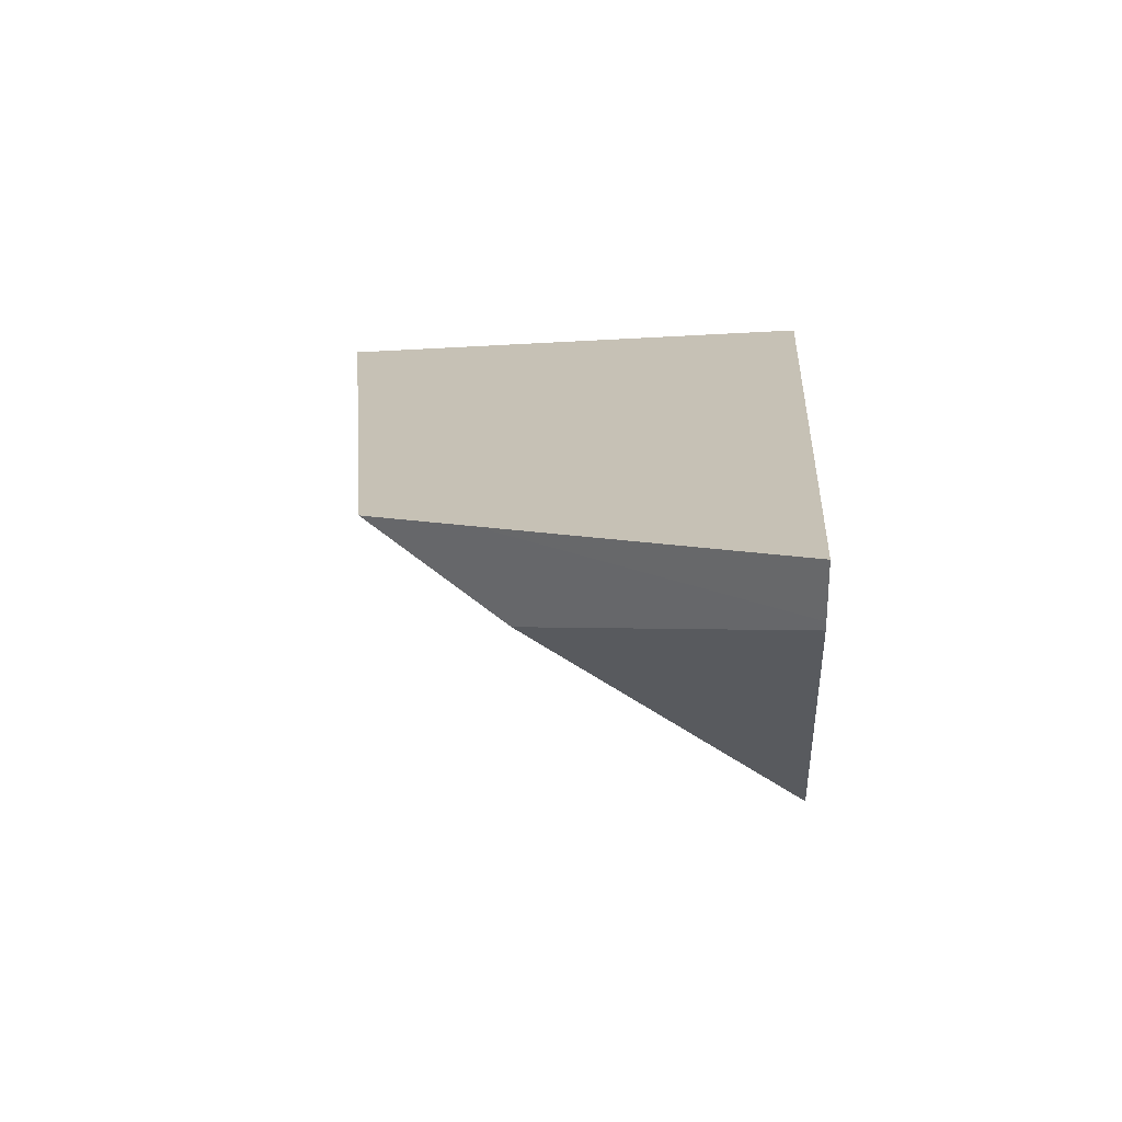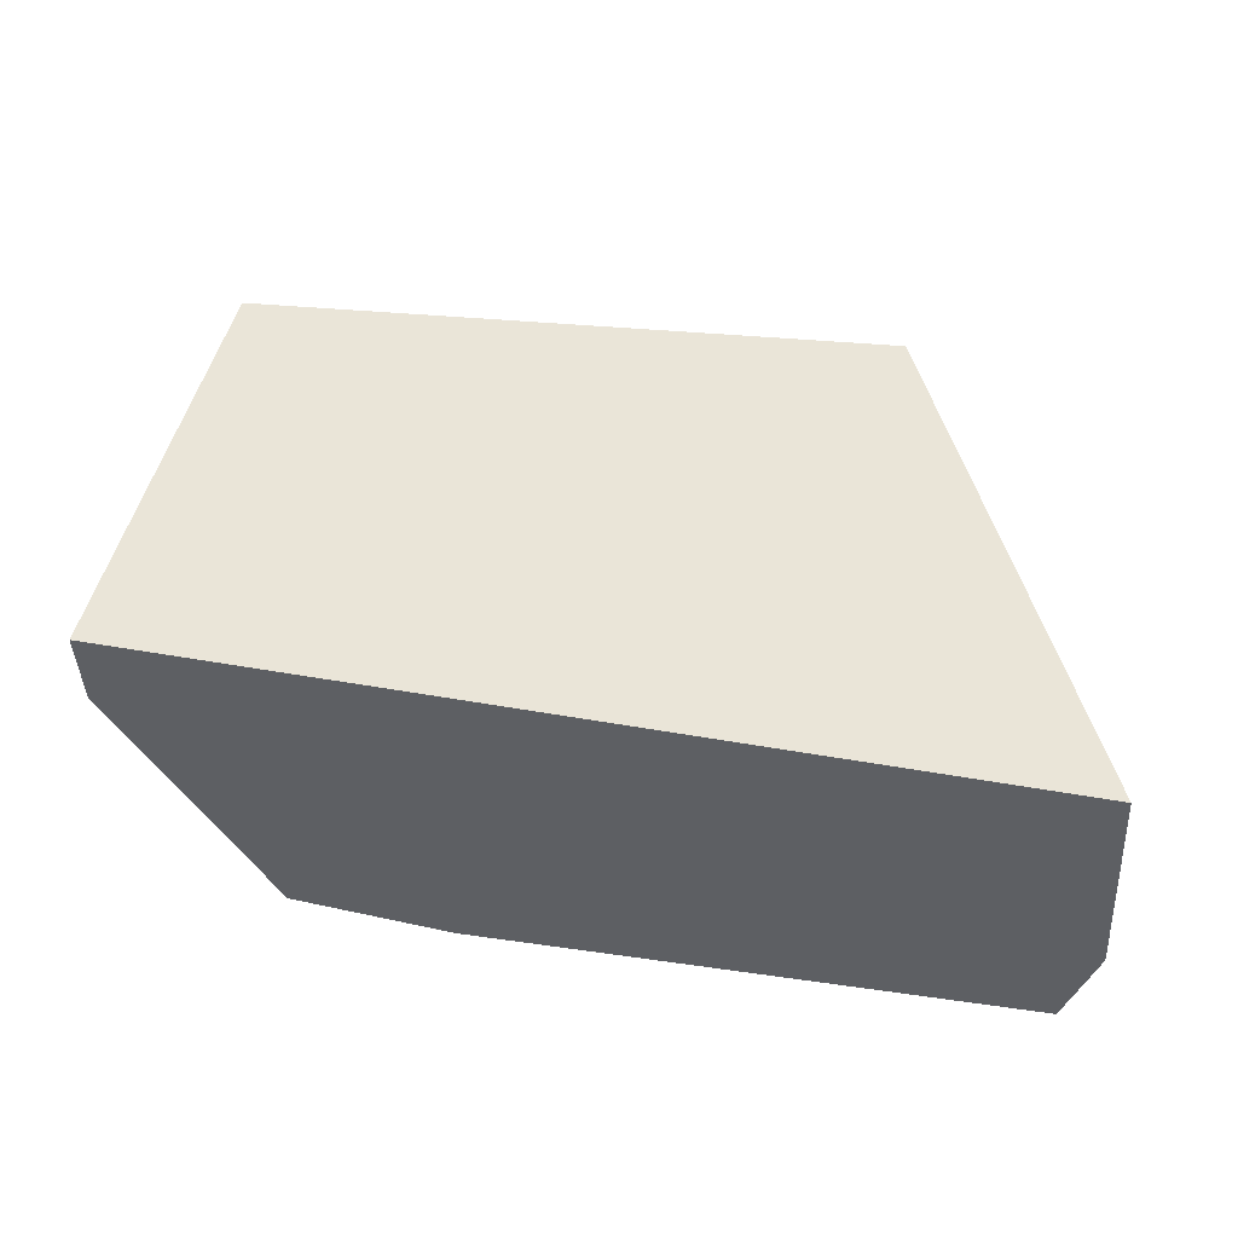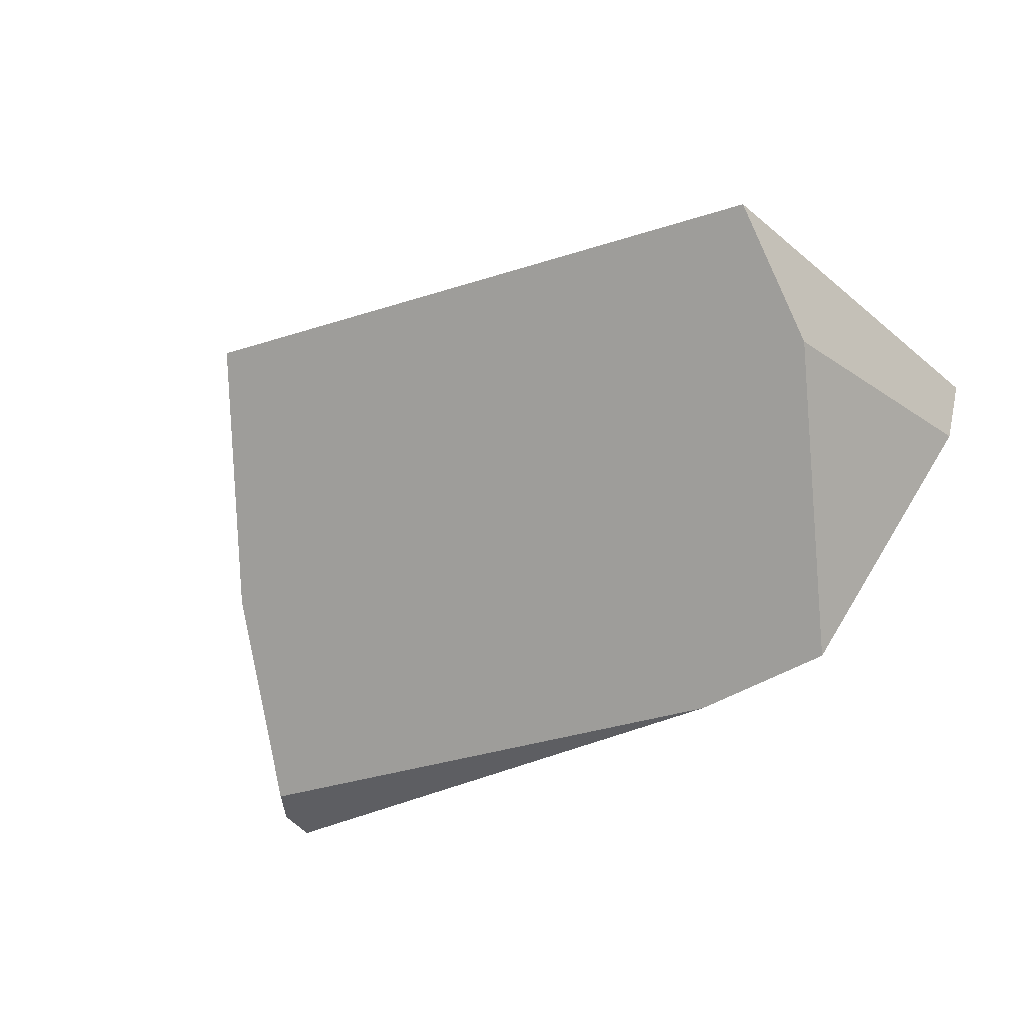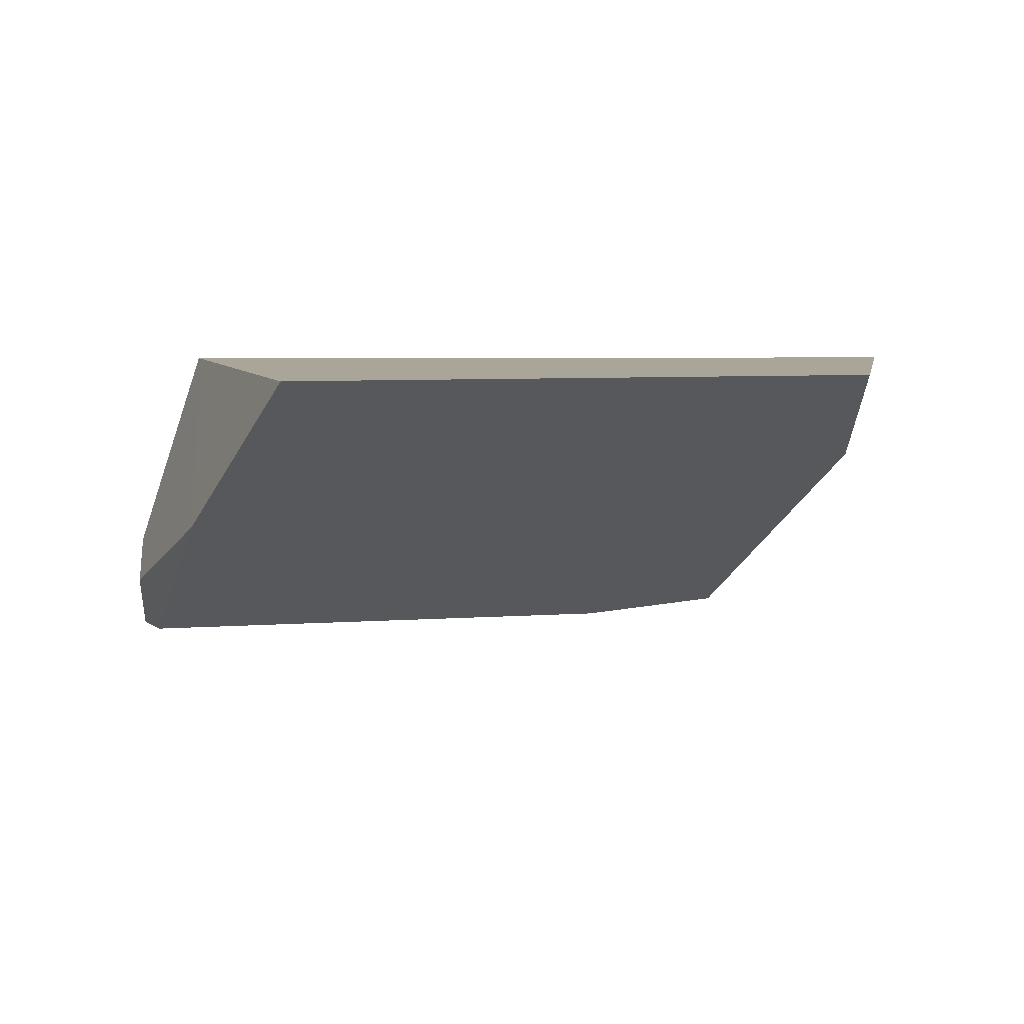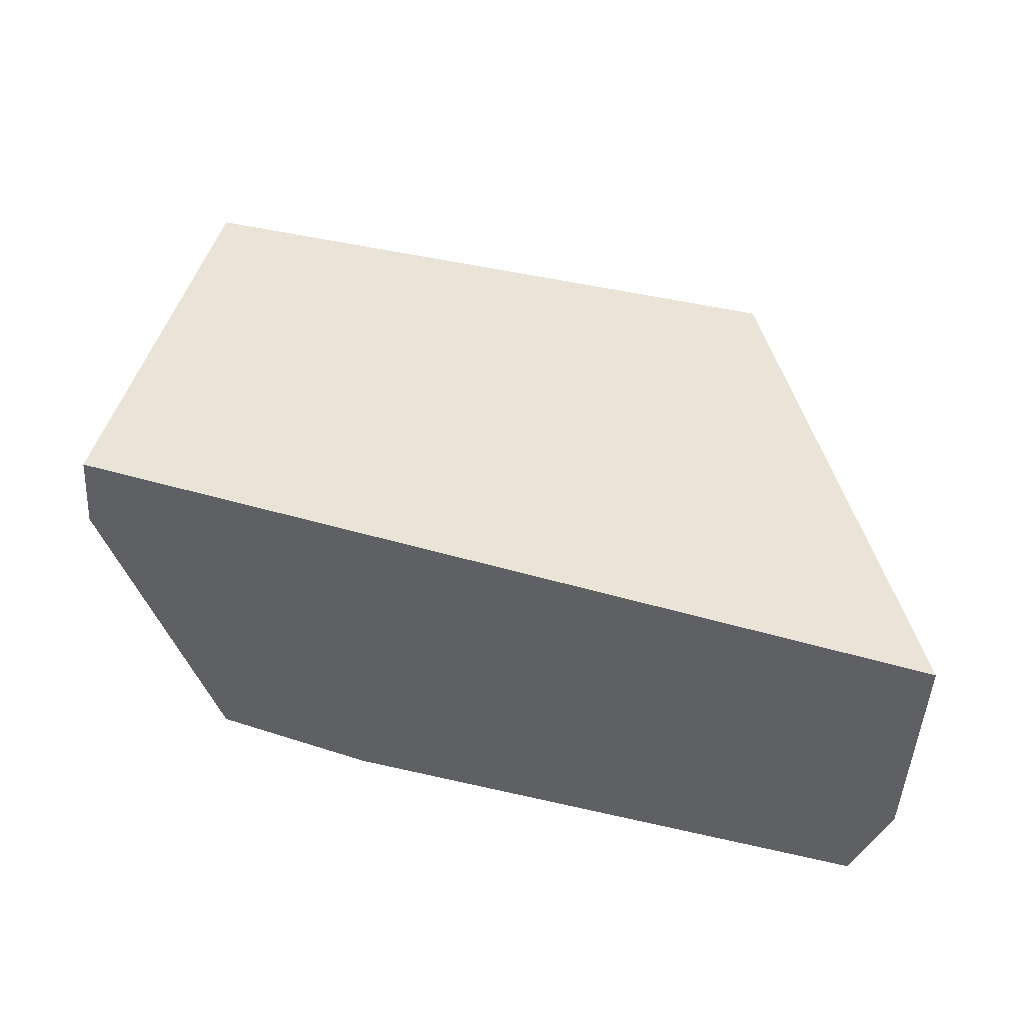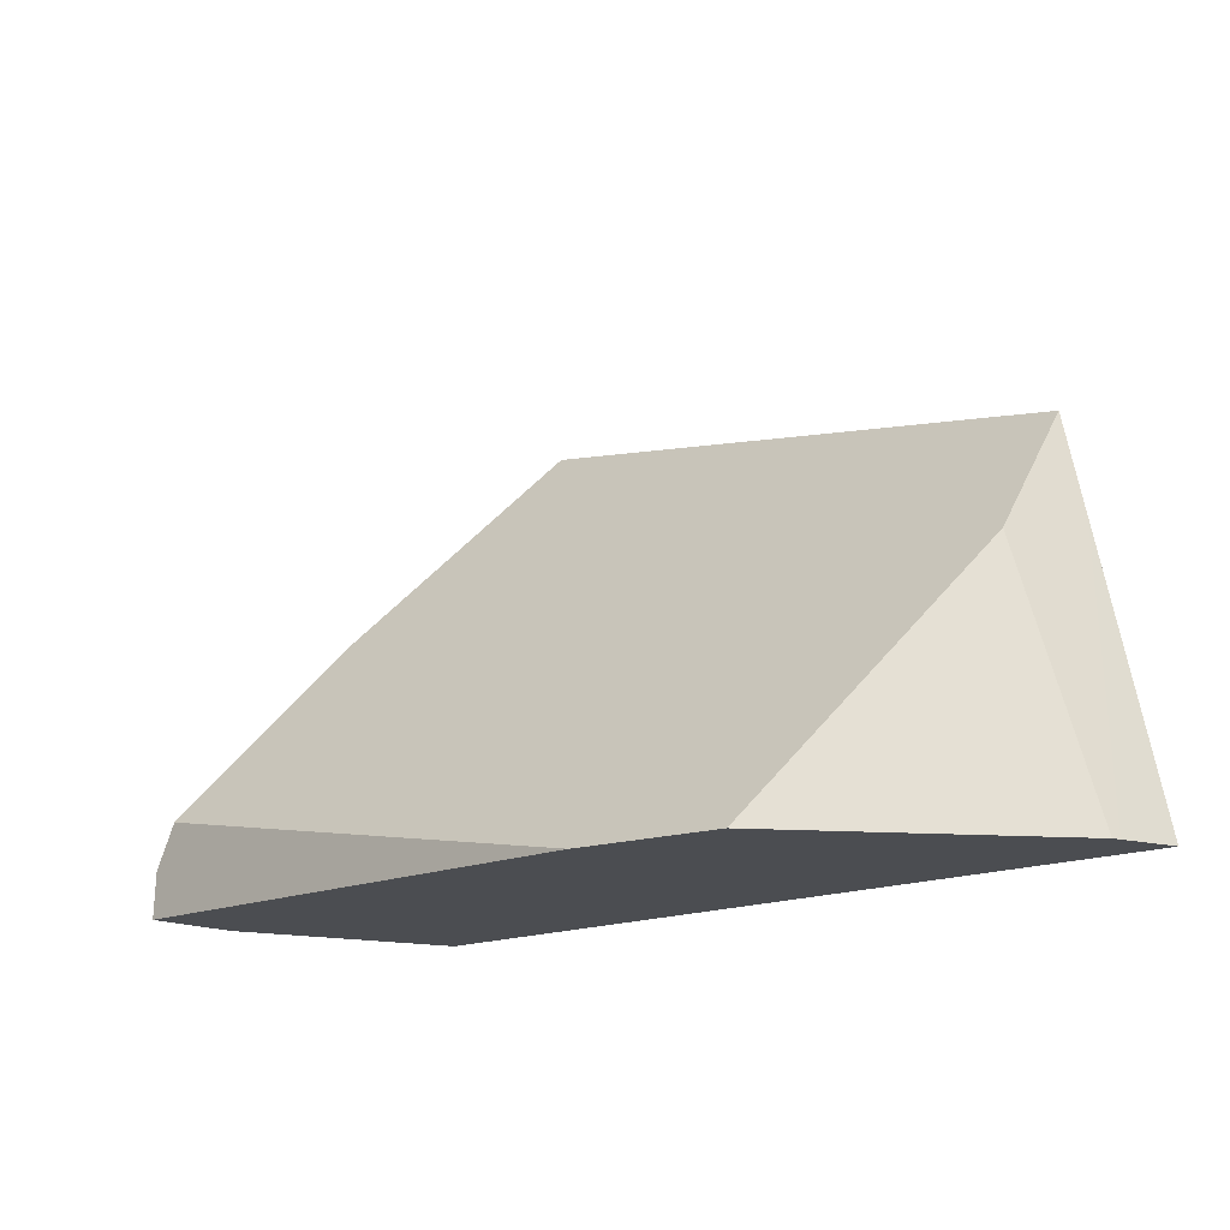
<metadata>
{"format":"obj","ext":"obj","renderer":"f3d","projection":"perspective","resolution":1024,"background":"white","views":[{"elev":18.7,"azim":-85.8,"up":"+Z"},{"elev":-39.9,"azim":-14.2,"up":"+Y"},{"elev":-38.6,"azim":-148.6,"up":"+Z"},{"elev":7.4,"azim":178.8,"up":"+Z"},{"elev":-44.5,"azim":-20.0,"up":"+Y"},{"elev":-15.7,"azim":-136.2,"up":"+Y"}]}
</metadata>
<code>
o Cube_cell.077_Cube_cell.087
v 1.291 0.5175 -0.02187
v -0.05766 0.4819 0.1232
v 1.471 0.1179 -0.1978
v -0.05414 0.7184 0.3
v -0.09567 0.535 0.3
v -0.2166 0 0.3
v -0.1821 0 0.1772
v -0.1865 0 0.1929
v 1.471 0 -0.3
v 1.064 0.9089 0.3
v 0.7905 0.8624 0.3
v 1.344 0 0.3
v 1.336 0.0257 0.3
v 1.468 0.04617 -0.3
v 1.466 0.08511 -0.3
v 1.453 0.1087 -0.3
v 1.421 0.1673 -0.3
v 0.439 0 -0.3
v 0.1625 0 -0.2648
v 1.482 0 -0.1204
v 1.47 0 -0.08209
v 1.477 0 -0.1977
v -0.05414 0.7184 0.3
v -0.09567 0.535 0.3
v -0.2166 0 0.3
v -0.1821 0 0.1772
v -0.1865 0 0.1929
v 1.468 0.04617 -0.3
v 1.471 0 -0.3
v 1.064 0.9089 0.3
v 0.7905 0.8624 0.3
v 1.344 0 0.3
v 1.336 0.0257 0.3
v 1.466 0.08511 -0.3
v 1.453 0.1087 -0.3
v 1.421 0.1673 -0.3
v 0.439 0 -0.3
v 0.1625 0 -0.2648
v 1.477 0 -0.1977
v 1.482 0 -0.1204
v 1.47 0 -0.08209
f 36 28 29
f 13 11 24
f 37 39 41
f 1 17 18
f 14 3 22
f 3 34 35
f 2 19 7
f 1 10 33
f 3 17 1
f 33 21 1
f 2 7 8
f 8 6 5
f 31 1 2
f 22 9 14
f 23 31 2
f 21 3 1
f 29 37 36
f 36 16 28
f 16 15 28
f 13 30 11
f 11 4 24
f 24 25 13
f 25 32 13
f 26 38 37
f 37 29 39
f 39 40 41
f 41 32 37
f 32 25 37
f 25 27 37
f 27 26 37
f 19 2 18
f 2 1 18
f 34 3 14
f 3 20 22
f 3 35 17
f 33 12 21
f 8 5 2
f 5 23 2
f 31 10 1
f 21 20 3

</code>
